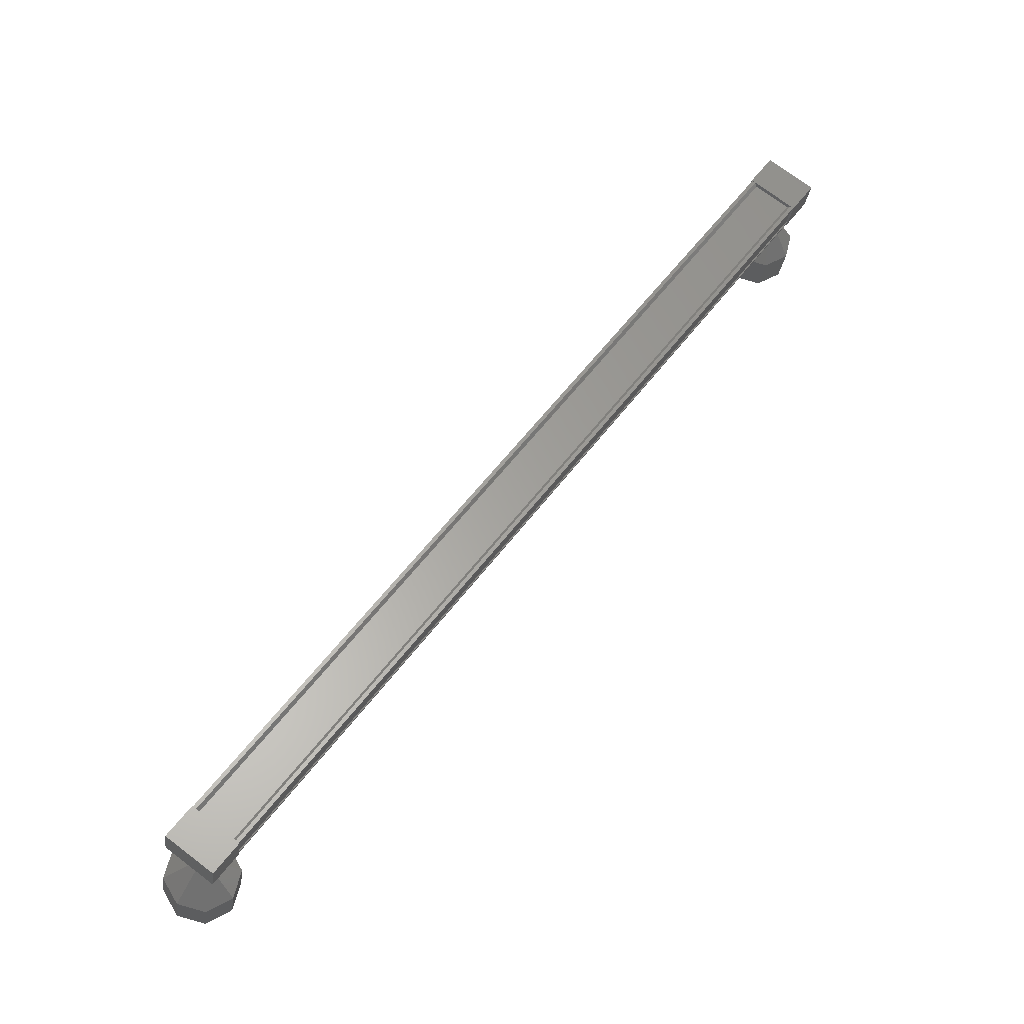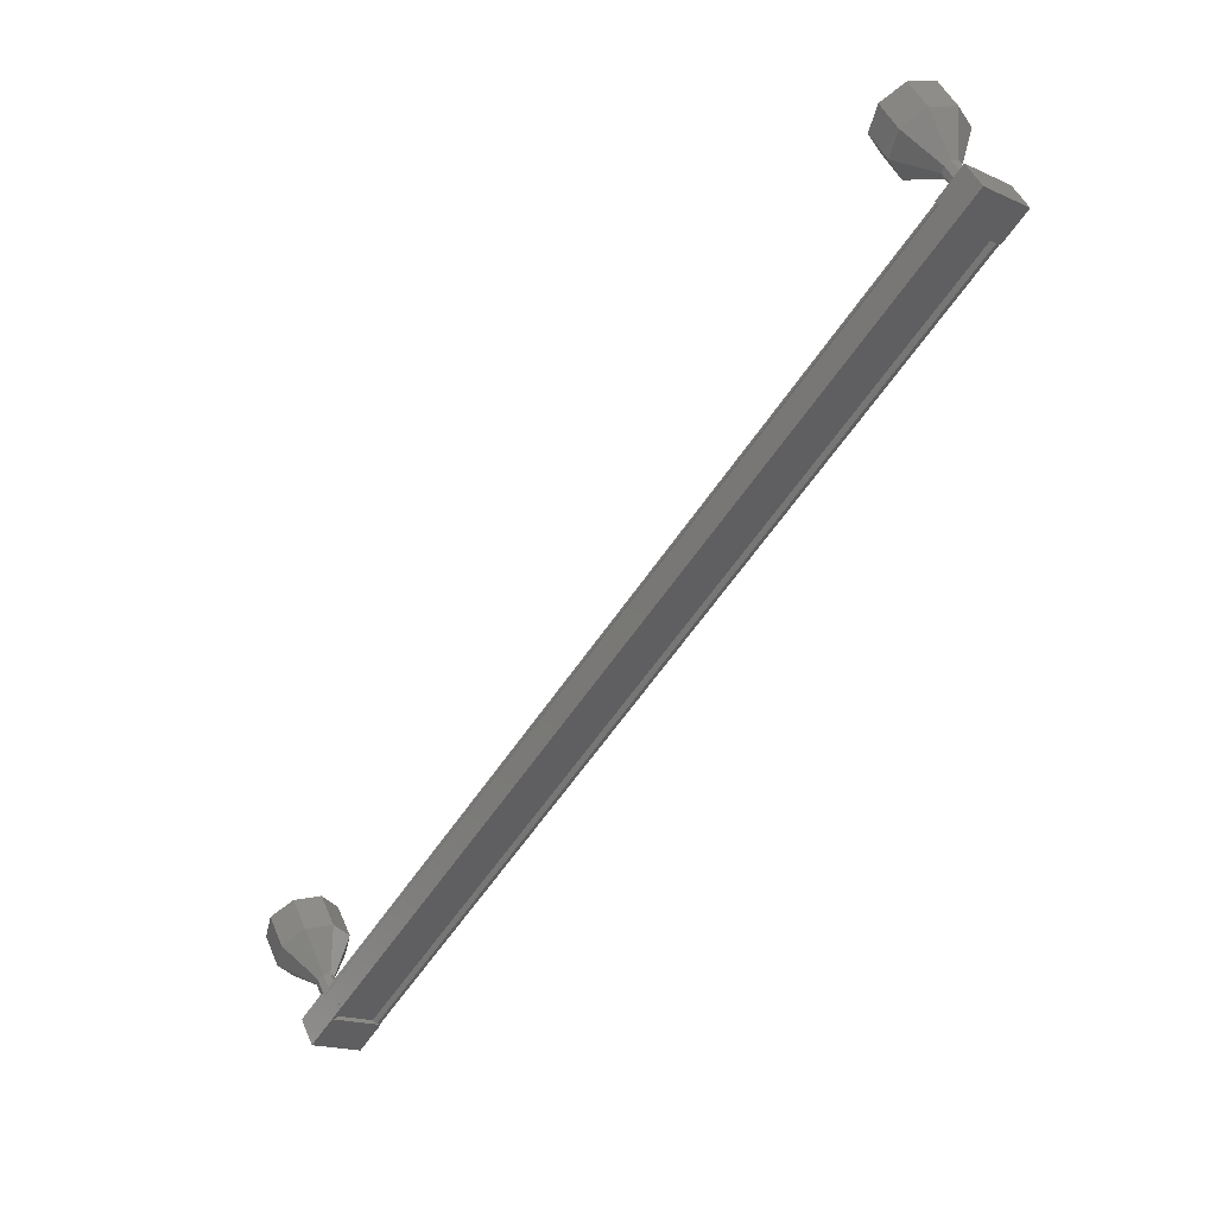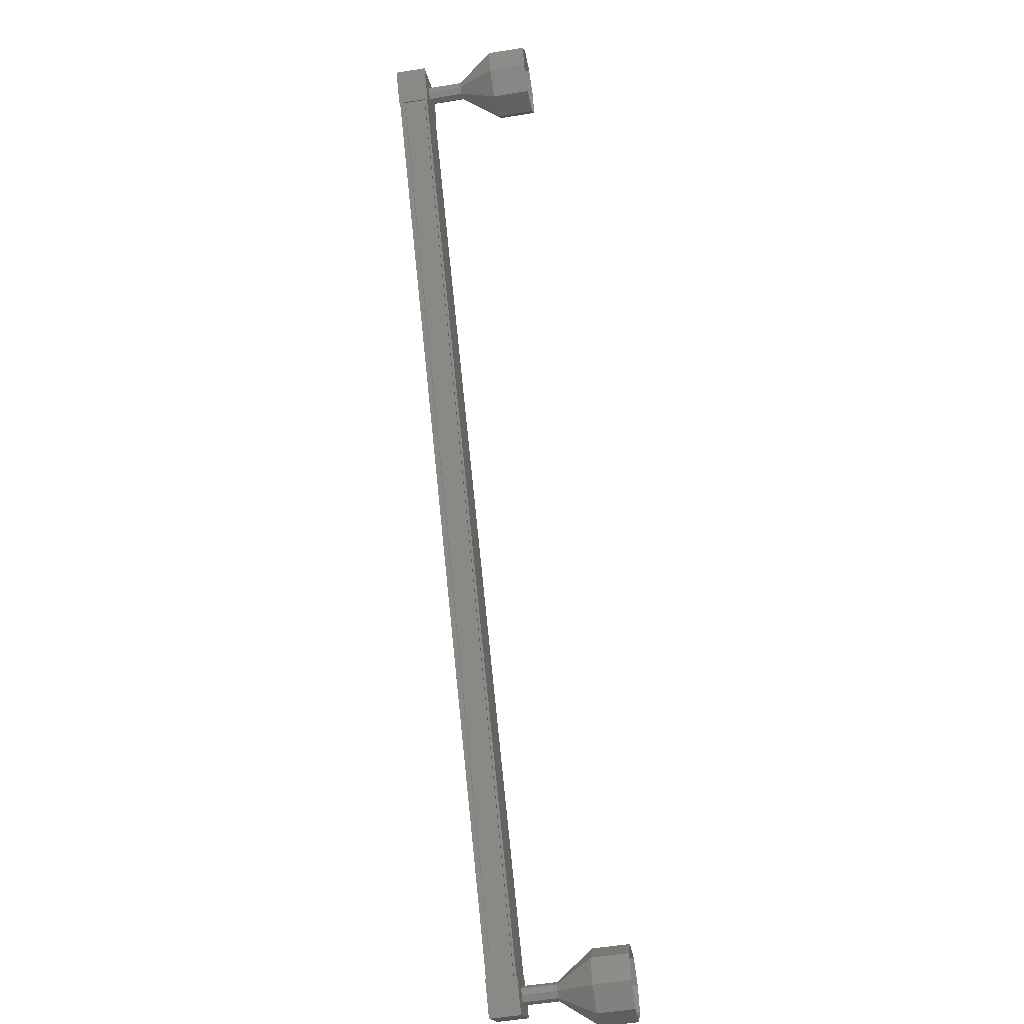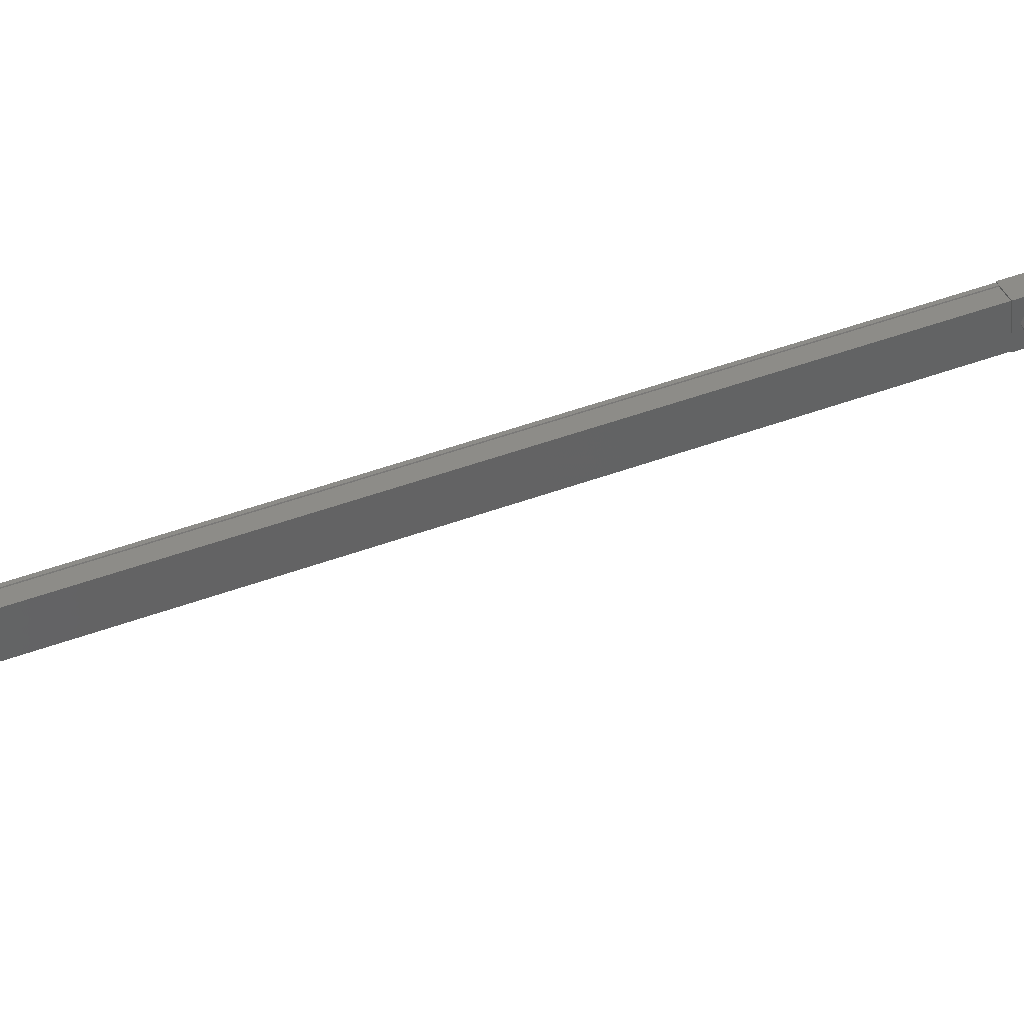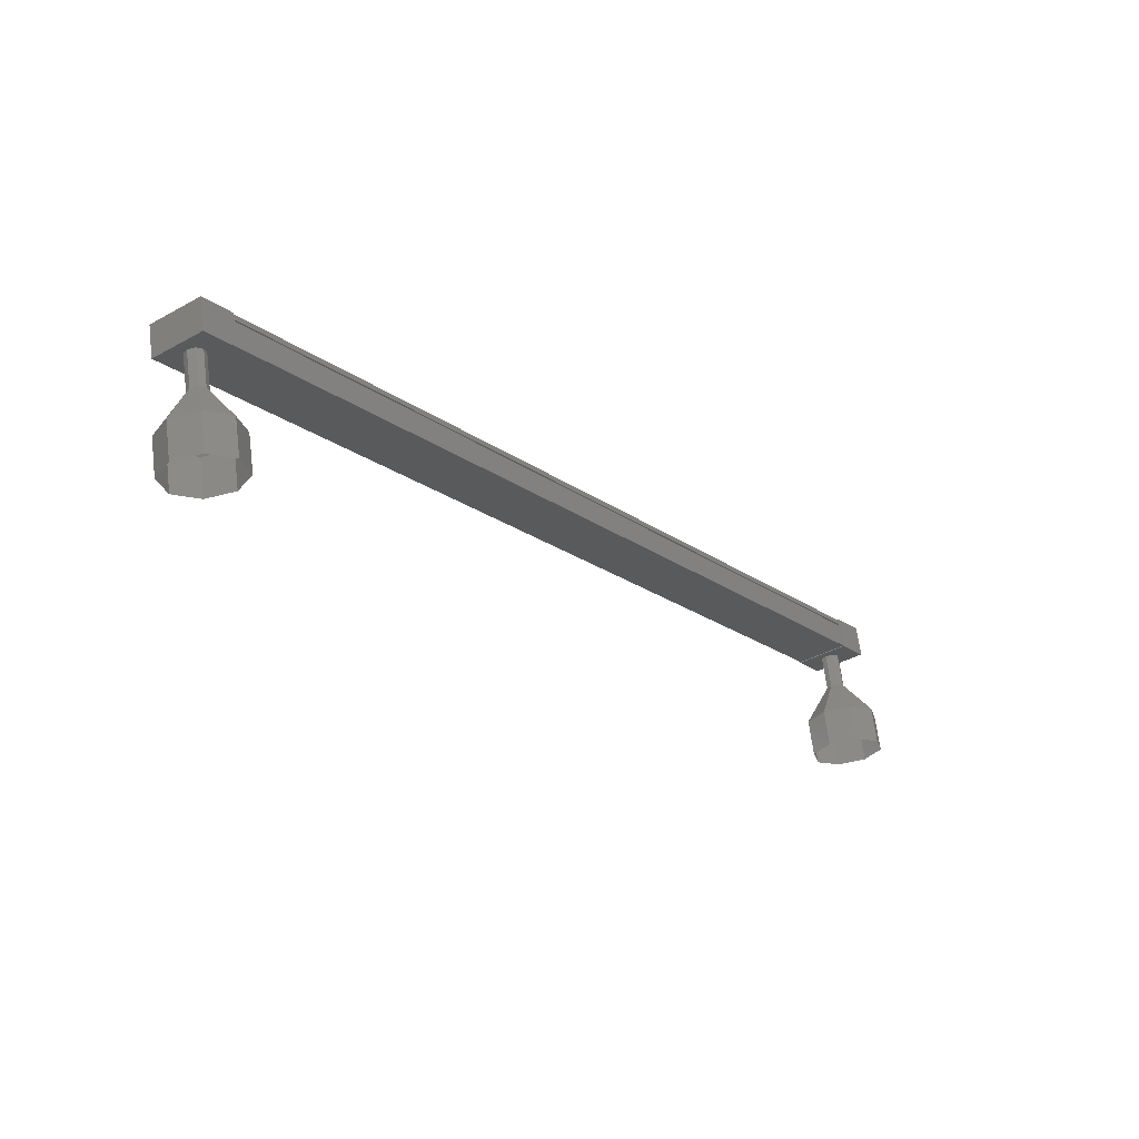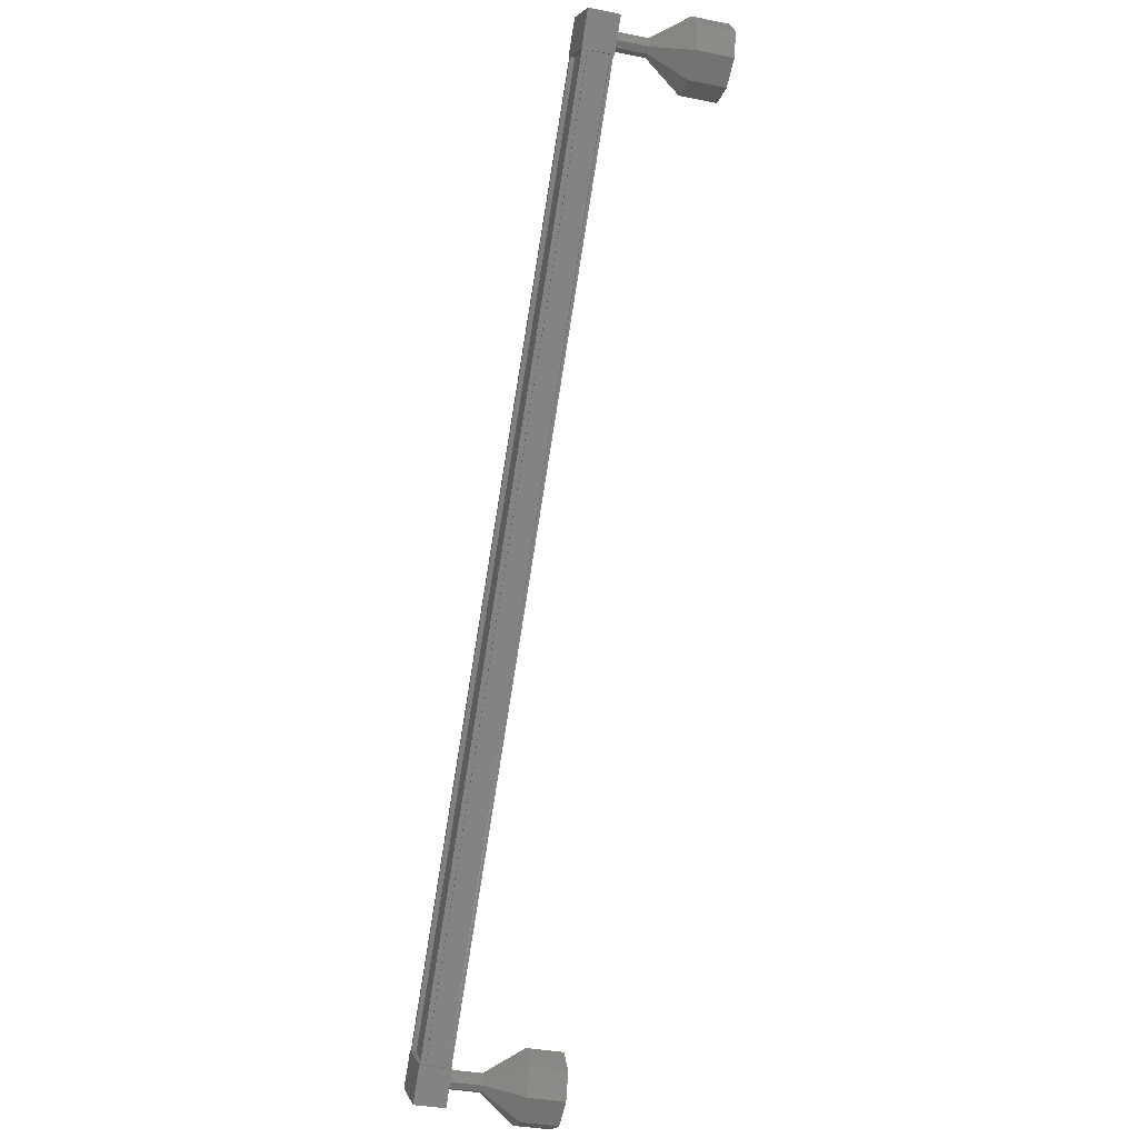
<metadata>
{"format":"stl","ext":"stl","renderer":"f3d","projection":"perspective","resolution":1024,"background":"white","views":[{"elev":-27.7,"azim":-41.1,"up":"+Y"},{"elev":46.1,"azim":-55.5,"up":"+Y"},{"elev":-53.2,"azim":66.4,"up":"+Y"},{"elev":-22.7,"azim":56.0,"up":"+Z"},{"elev":64.9,"azim":139.3,"up":"+Y"},{"elev":-34.1,"azim":41.1,"up":"+Y"}]}
</metadata>
<code>
# stl→obj: 125 verts, 152 faces
v -30.37 211 59.44
v -30.37 211 59.57
v -17.21 232.2 68.28
v -17.14 232.2 68.33
v -17.95 232.9 67.67
v -18.06 233 67.72
v -31.22 211.7 59
v -18.13 233 67.68
v -31.29 211.8 58.96
v -17.72 233 67.07
v -30.89 211.8 58.35
v -17.71 233 67.09
v -30.87 211.8 58.37
v -31.19 211.8 58.85
v -17.21 232.3 68.16
v -31.11 211.7 58.95
v -31.22 211.8 58.85
v -18.06 233 67.57
v -18.03 233 67.57
v -16.94 232.5 68.49
v -17.48 233.4 67.12
v -17.94 233.4 67.82
v -18.44 232.6 67.49
v -17.43 231.7 68.16
v -17.98 232.6 66.79
v -16.97 231.7 67.46
v -16.47 232.5 67.79
v -31.02 212.3 59.16
v -30.01 211.4 59.83
v -30.56 212.3 58.46
v -29.55 211.4 59.13
v -30.05 210.6 58.8
v -30.51 210.6 59.5
v -31.52 211.5 58.83
v -31.05 211.5 58.13
v -30.31 210.9 59.61
v -30.23 210.9 59.5
v -17.07 232.2 68.22
v -30.25 210.9 59.48
v -17.09 232.2 68.19
v -29.93 210.9 59
v -16.77 232.2 67.71
v -29.9 210.9 59
v -16.74 232.2 67.72
v -29.86 210.9 58.94
v -16.7 232.2 67.66
v -30.85 211.8 58.29
v -17.69 233 67.01
v -29.89 211.3 57.77
v -29.71 210.7 56.69
v -29.74 211.2 57.88
v -29.09 210.5 57.1
v -29.6 211.3 57.97
v -28.54 210.9 57.46
v -29.56 211.5 57.99
v -28.39 211.6 57.57
v -29.64 211.7 57.94
v -28.72 212.3 57.35
v -29.8 211.7 57.83
v -29.33 212.4 56.94
v -29.93 211.6 57.74
v -29.88 212.1 56.58
v -29.97 211.4 57.72
v -30.04 211.3 56.47
v -17.39 232.3 67.24
v -16.84 232.3 66.4
v -17.24 232.3 67.34
v -16.69 232.3 66.51
v -17.1 232.4 67.43
v -16.55 232.4 66.6
v -17.06 232.5 67.46
v -16.51 232.5 66.62
v -17.15 232.7 67.4
v -16.59 232.7 66.57
v -17.3 232.7 67.3
v -16.75 232.7 66.47
v -17.44 232.6 67.21
v -16.89 232.6 66.37
v -17.48 232.5 67.18
v -16.92 232.5 66.35
v -16.67 231.7 65.33
v -16.12 231.7 64.5
v -16.05 231.5 65.74
v -15.5 231.5 64.91
v -15.5 231.9 66.1
v -14.95 231.9 65.27
v -15.35 232.6 66.21
v -14.79 232.6 65.37
v -15.67 233.3 65.99
v -15.12 233.3 65.16
v -16.29 233.5 65.58
v -15.74 233.5 64.75
v -16.84 233.1 65.22
v -16.29 233.1 64.38
v -17 232.4 65.11
v -16.44 232.4 64.28
v -16.85 232.3 66.41
v -16.56 232.4 66.6
v -16.52 232.5 66.63
v -16.6 232.7 66.58
v -16.89 232.6 66.38
v -16.93 232.5 66.36
v -30.44 211.3 58.6
v -29.88 211.3 57.76
v -30.28 211.2 58.7
v -29.73 211.2 57.87
v -30.15 211.3 58.79
v -29.59 211.3 57.96
v -30.11 211.5 58.82
v -29.55 211.5 57.98
v -30.19 211.7 58.76
v -29.64 211.7 57.93
v -30.34 211.7 58.66
v -29.79 211.7 57.83
v -30.48 211.6 58.57
v -30.52 211.4 58.54
v -29.97 211.4 57.71
v -29.49 211.3 55.64
v -29.16 210.7 55.86
v -28.54 210.5 56.27
v -27.99 210.9 56.63
v -27.84 211.6 56.73
v -28.16 212.3 56.52
v -28.78 212.4 56.11
v -29.33 212.1 55.74
f 1 2 3
f 3 2 4
f 5 6 7
f 7 6 8
f 8 9 7
f 10 11 12
f 12 11 13
f 13 14 12
f 3 15 1
f 1 15 5
f 5 16 1
f 7 16 5
f 9 8 17
f 17 8 18
f 18 14 17
f 19 14 18
f 12 14 19
f 20 21 22
f 22 21 23
f 23 24 22
f 25 24 23
f 26 24 25
f 25 21 26
f 26 21 27
f 27 21 20
f 20 24 27
f 22 24 20
f 28 29 30
f 30 29 31
f 31 32 30
f 29 32 31
f 33 32 29
f 29 34 33
f 33 34 32
f 32 34 35
f 35 30 32
f 34 30 35
f 28 30 34
f 34 29 28
f 2 36 4
f 4 36 37
f 37 38 4
f 39 38 37
f 40 38 39
f 39 41 40
f 40 41 42
f 42 41 43
f 43 44 42
f 45 44 43
f 46 44 45
f 45 47 46
f 46 47 48
f 48 47 10
f 25 23 21
f 24 26 27
f 47 11 10
f 49 50 51
f 51 50 52
f 52 53 51
f 54 53 52
f 55 53 54
f 54 56 55
f 55 56 57
f 57 56 58
f 58 59 57
f 60 59 58
f 61 59 60
f 60 62 61
f 61 62 63
f 63 62 64
f 64 49 63
f 50 49 64
f 65 66 67
f 67 66 68
f 68 69 67
f 70 69 68
f 71 69 70
f 70 72 71
f 71 72 73
f 73 72 74
f 74 75 73
f 76 75 74
f 77 75 76
f 76 78 77
f 77 78 79
f 79 78 80
f 80 65 79
f 66 65 80
f 81 82 83
f 83 82 84
f 84 85 83
f 86 85 84
f 87 85 86
f 86 88 87
f 87 88 89
f 89 88 90
f 90 91 89
f 92 91 90
f 93 91 92
f 92 94 93
f 93 94 95
f 95 94 96
f 96 81 95
f 82 81 96
f 97 81 68
f 68 81 83
f 83 98 68
f 85 98 83
f 99 98 85
f 85 87 99
f 99 87 100
f 100 87 89
f 89 76 100
f 91 76 89
f 101 76 91
f 91 93 101
f 101 93 102
f 102 93 95
f 95 97 102
f 81 97 95
f 103 104 105
f 105 104 106
f 106 107 105
f 108 107 106
f 109 107 108
f 108 110 109
f 109 110 111
f 111 110 112
f 112 113 111
f 114 113 112
f 115 113 114
f 114 61 115
f 115 61 116
f 116 61 117
f 117 103 116
f 104 103 117
f 64 118 50
f 50 118 119
f 119 52 50
f 120 52 119
f 54 52 120
f 120 121 54
f 54 121 56
f 56 121 122
f 122 58 56
f 123 58 122
f 60 58 123
f 123 124 60
f 60 124 62
f 62 124 125
f 125 64 62
f 118 64 125

</code>
